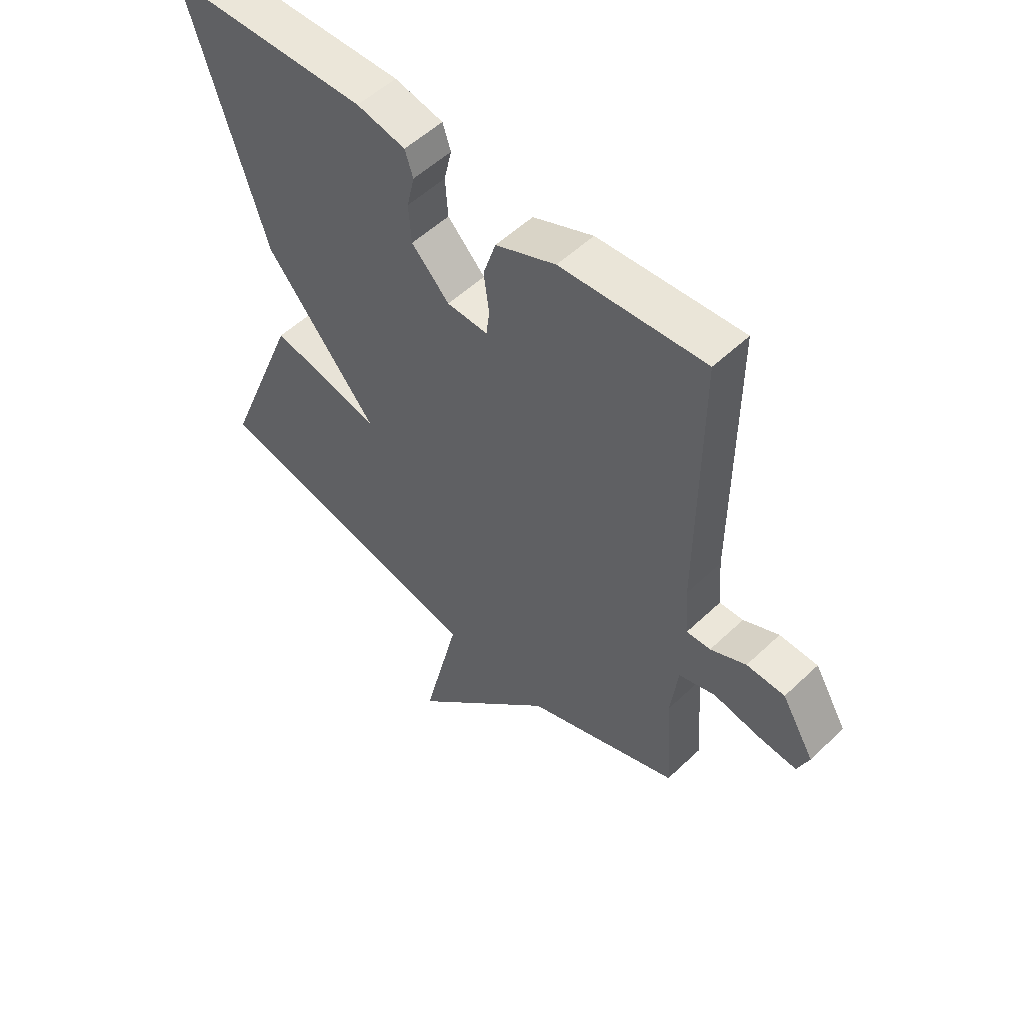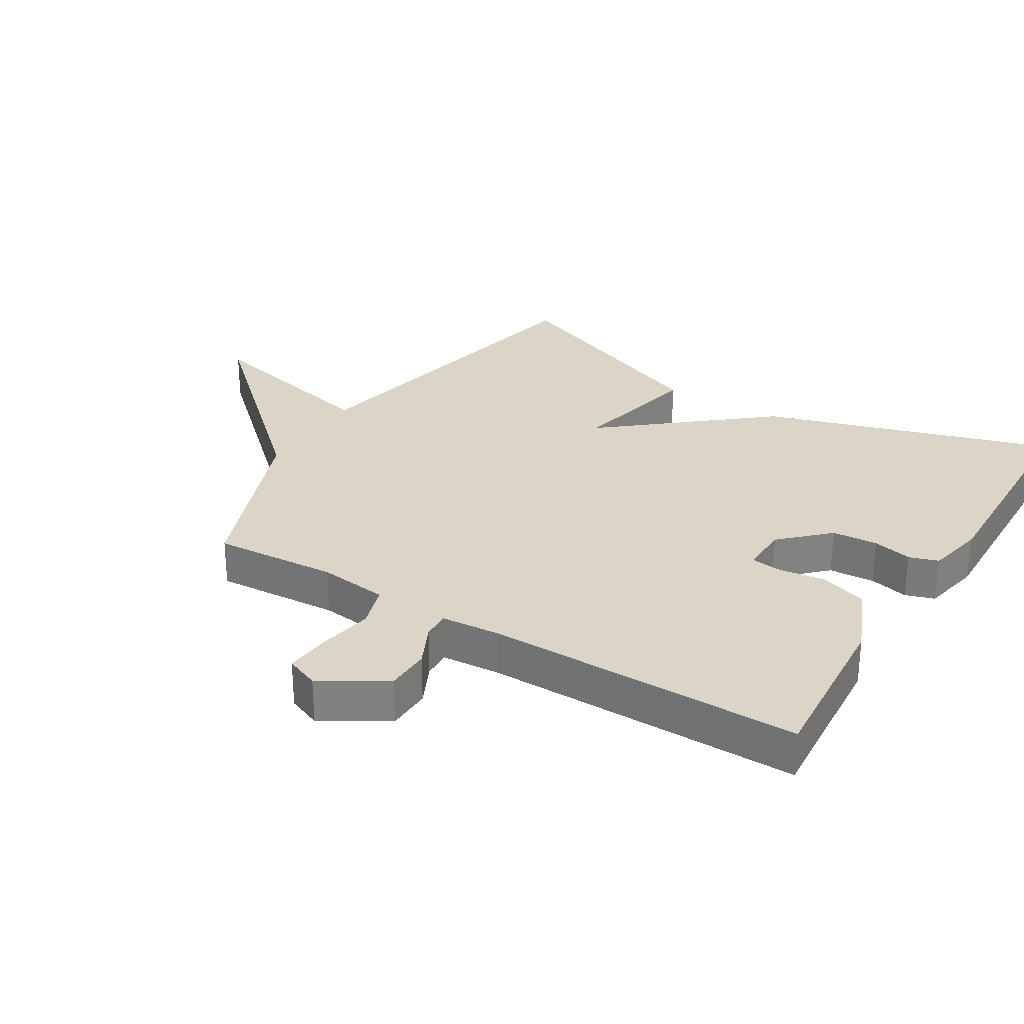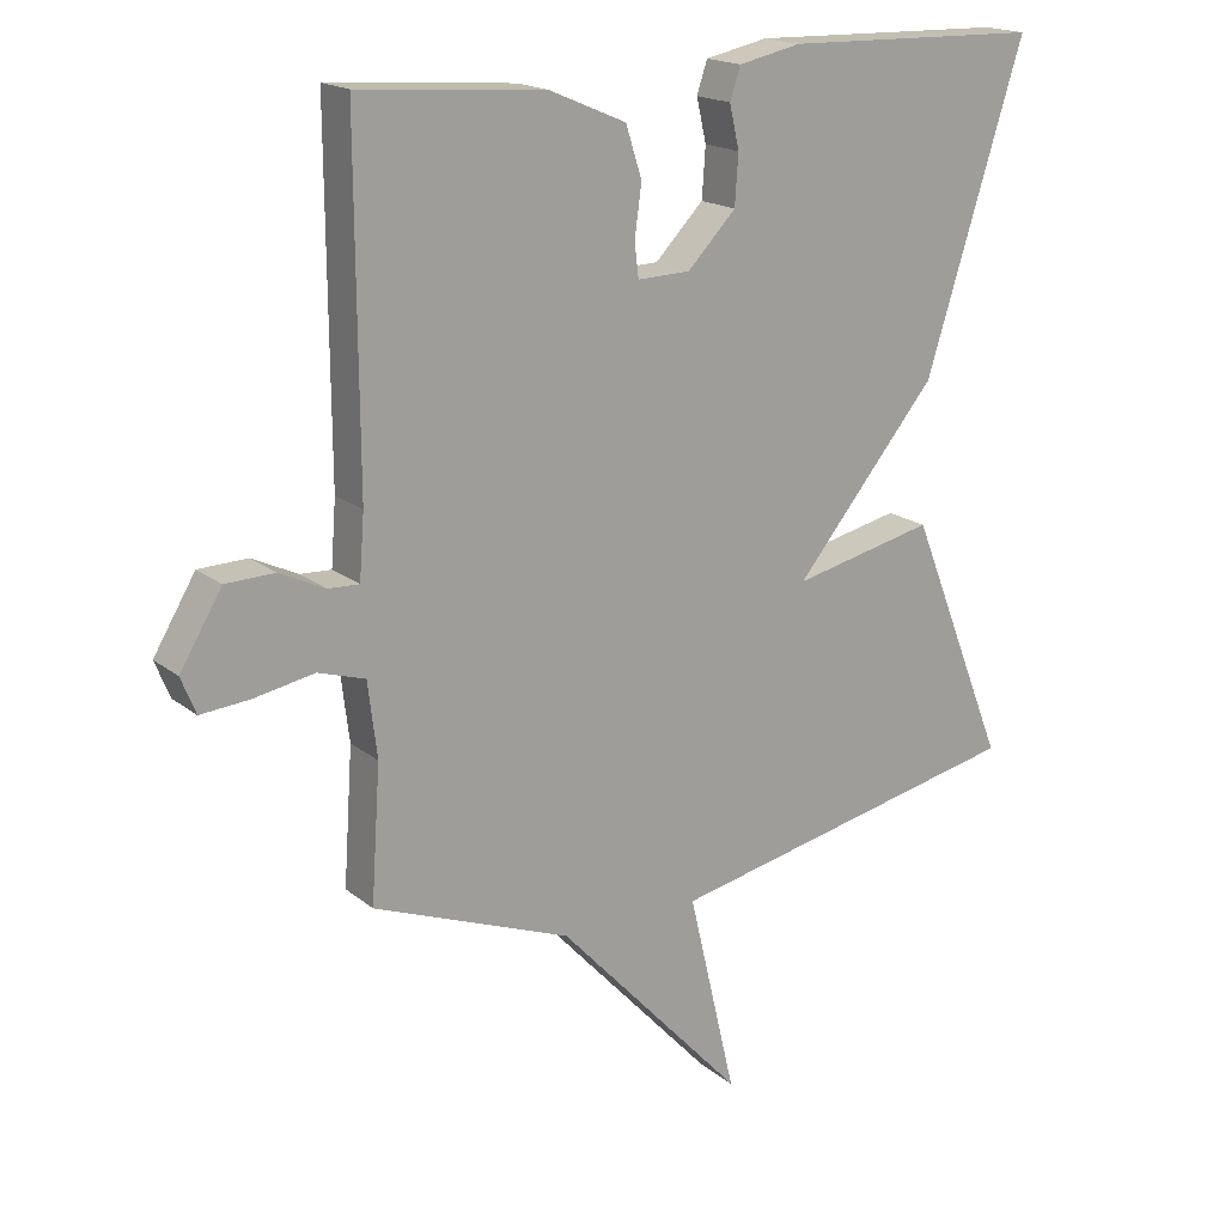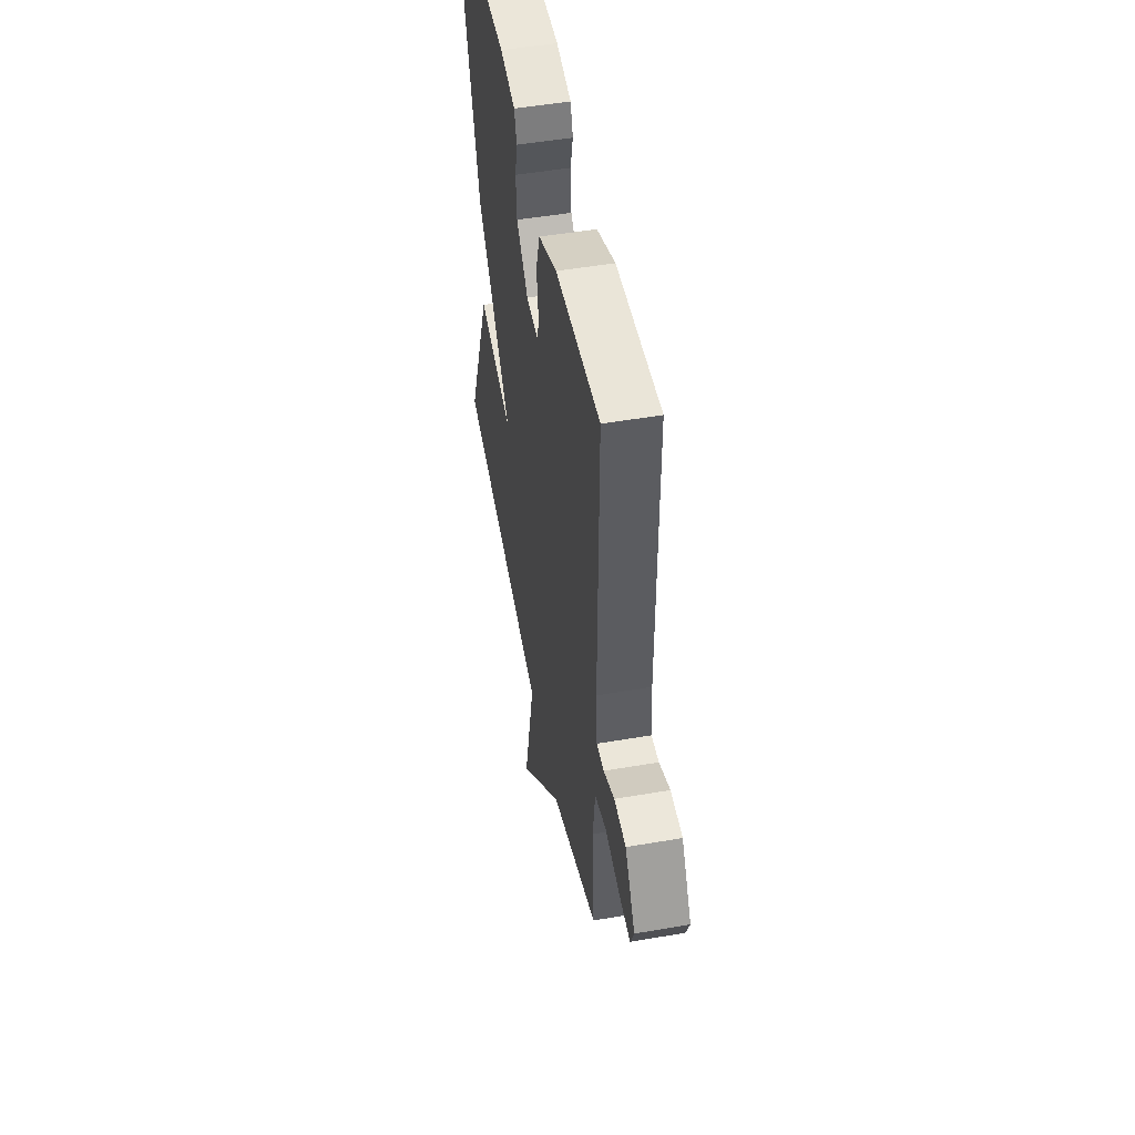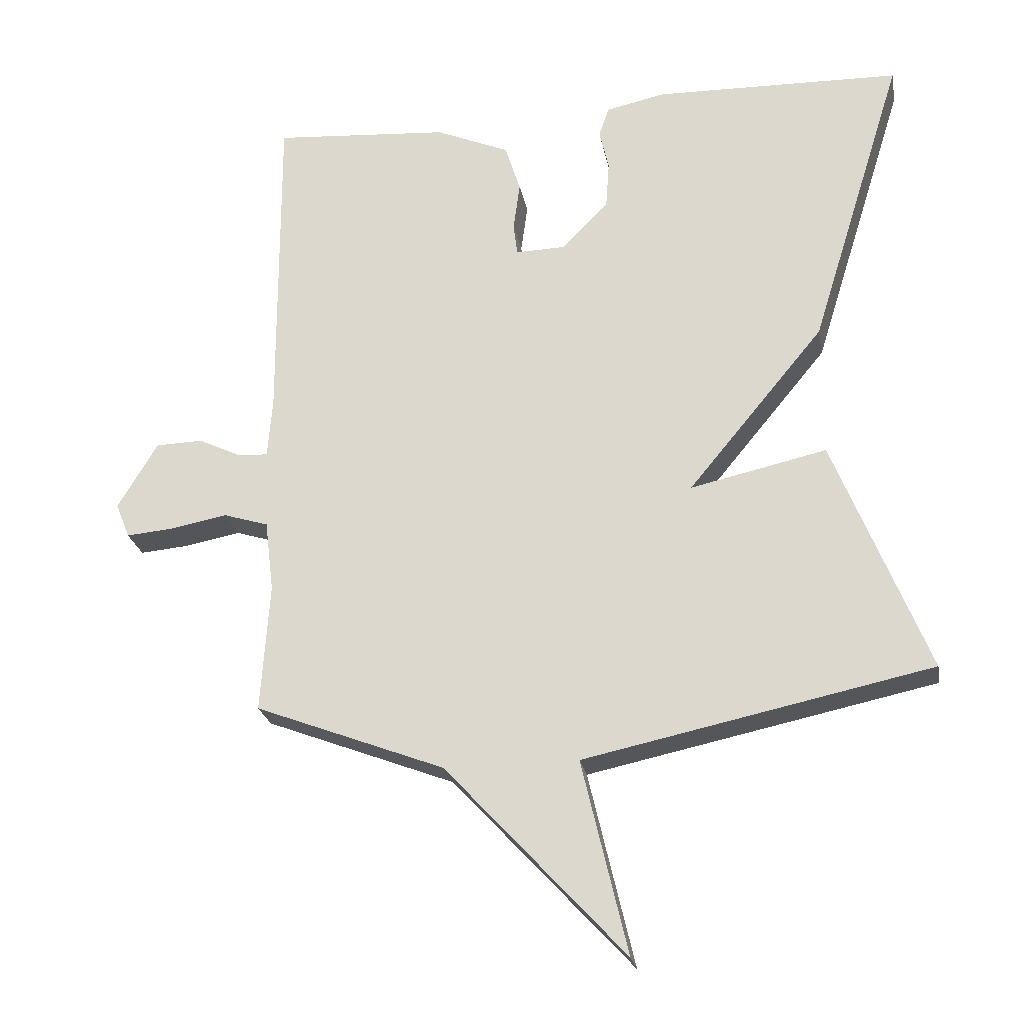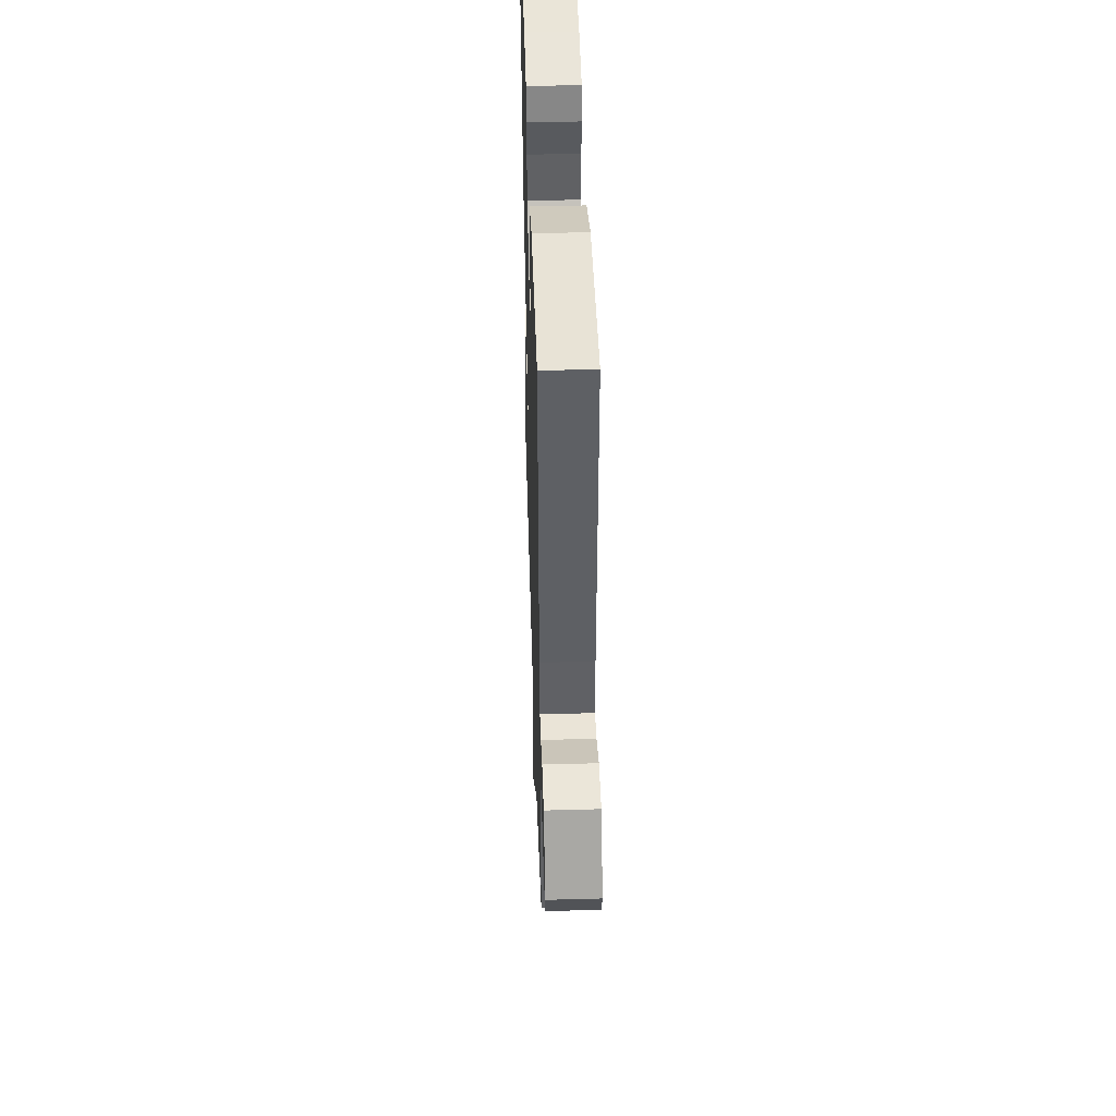
<metadata>
{"format":"obj","ext":"obj","renderer":"f3d","projection":"perspective","resolution":1024,"background":"white","views":[{"elev":53.7,"azim":-135.3,"up":"+Z"},{"elev":29.5,"azim":-58.5,"up":"+Y"},{"elev":18.0,"azim":-33.8,"up":"+Z"},{"elev":50.1,"azim":-100.7,"up":"+Z"},{"elev":-24.0,"azim":10.4,"up":"+Z"},{"elev":46.2,"azim":-91.8,"up":"+Z"}]}
</metadata>
<code>
v 0.5 0.07 0.5
v 0.36 0.07 0.052
v 0.157 0.07 -0.193
v 0.36 0.07 -0.148
v 0.5 0.07 -0.5
v -0.017 0.07 -0.609
v 0.051 0.07 -0.899
v -0.217 0.07 -0.609
v -0.5 0.07 -0.5
v -0.487 0.07 -0.308
v -0.5 0.07 -0.201
v -0.567 0.07 -0.18
v -0.653 0.07 -0.196
v -0.723 0.07 -0.202
v -0.744 0.07 -0.15
v -0.684 0.07 -0.05
v -0.614 0.07 -0.048
v -0.549 0.07 -0.079
v -0.505 0.07 -0.081
v -0.498 0.07 0.01
v -0.5 0.07 0.5
v -0.236 0.07 0.48
v -0.126 0.07 0.433
v -0.103 0.07 0.361
v -0.113 0.07 0.288
v -0.107 0.07 0.24
v -0.032 0.07 0.242
v 0.037 0.07 0.313
v 0.042 0.07 0.384
v 0.028 0.07 0.445
v 0.043 0.07 0.49
v 0.132 0.07 0.509
v 0.5 0 0.5
v 0.36 0 0.052
v 0.157 0 -0.193
v 0.36 0 -0.148
v 0.5 0 -0.5
v -0.017 0 -0.609
v 0.051 0 -0.899
v -0.217 0 -0.609
v -0.5 0 -0.5
v -0.487 0 -0.308
v -0.5 0 -0.201
v -0.567 0 -0.18
v -0.653 0 -0.196
v -0.723 0 -0.202
v -0.744 0 -0.15
v -0.684 0 -0.05
v -0.614 0 -0.048
v -0.549 0 -0.079
v -0.505 0 -0.081
v -0.498 0 0.01
v -0.5 0 0.5
v -0.236 0 0.48
v -0.126 0 0.433
v -0.103 0 0.361
v -0.113 0 0.288
v -0.107 0 0.24
v -0.032 0 0.242
v 0.037 0 0.313
v 0.042 0 0.384
v 0.028 0 0.445
v 0.043 0 0.49
v 0.132 0 0.509
f 32 1 2
f 31 32 2
f 30 31 2
f 29 30 2
f 28 29 2 3
f 27 28 3
f 26 27 3
f 23 24 25
f 22 23 25
f 21 22 25
f 20 21 25
f 19 20 25 26
f 16 17 18
f 15 16 18
f 14 15 18
f 13 14 18
f 12 13 18
f 11 12 18 19
f 19 26 3
f 11 19 3
f 10 11 3
f 6 7 8
f 6 8 9
f 5 6 9
f 4 5 9
f 3 4 9
f 3 9 10
f 34 33 64
f 34 64 63
f 34 63 62
f 34 62 61
f 35 34 61 60
f 35 60 59
f 35 59 58
f 57 56 55
f 57 55 54
f 57 54 53
f 57 53 52
f 58 57 52 51
f 50 49 48
f 50 48 47
f 50 47 46
f 50 46 45
f 50 45 44
f 51 50 44 43
f 35 58 51
f 35 51 43
f 35 43 42
f 40 39 38
f 41 40 38
f 41 38 37
f 41 37 36
f 41 36 35
f 42 41 35
f 1 33 34 2
f 2 34 35 3
f 3 35 36 4
f 4 36 37 5
f 5 37 38 6
f 6 38 39 7
f 7 39 40 8
f 8 40 41 9
f 9 41 42 10
f 10 42 43 11
f 11 43 44 12
f 12 44 45 13
f 13 45 46 14
f 14 46 47 15
f 15 47 48 16
f 16 48 49 17
f 17 49 50 18
f 18 50 51 19
f 19 51 52 20
f 20 52 53 21
f 21 53 54 22
f 22 54 55 23
f 23 55 56 24
f 24 56 57 25
f 25 57 58 26
f 26 58 59 27
f 27 59 60 28
f 28 60 61 29
f 29 61 62 30
f 30 62 63 31
f 31 63 64 32
f 32 64 33 1

</code>
